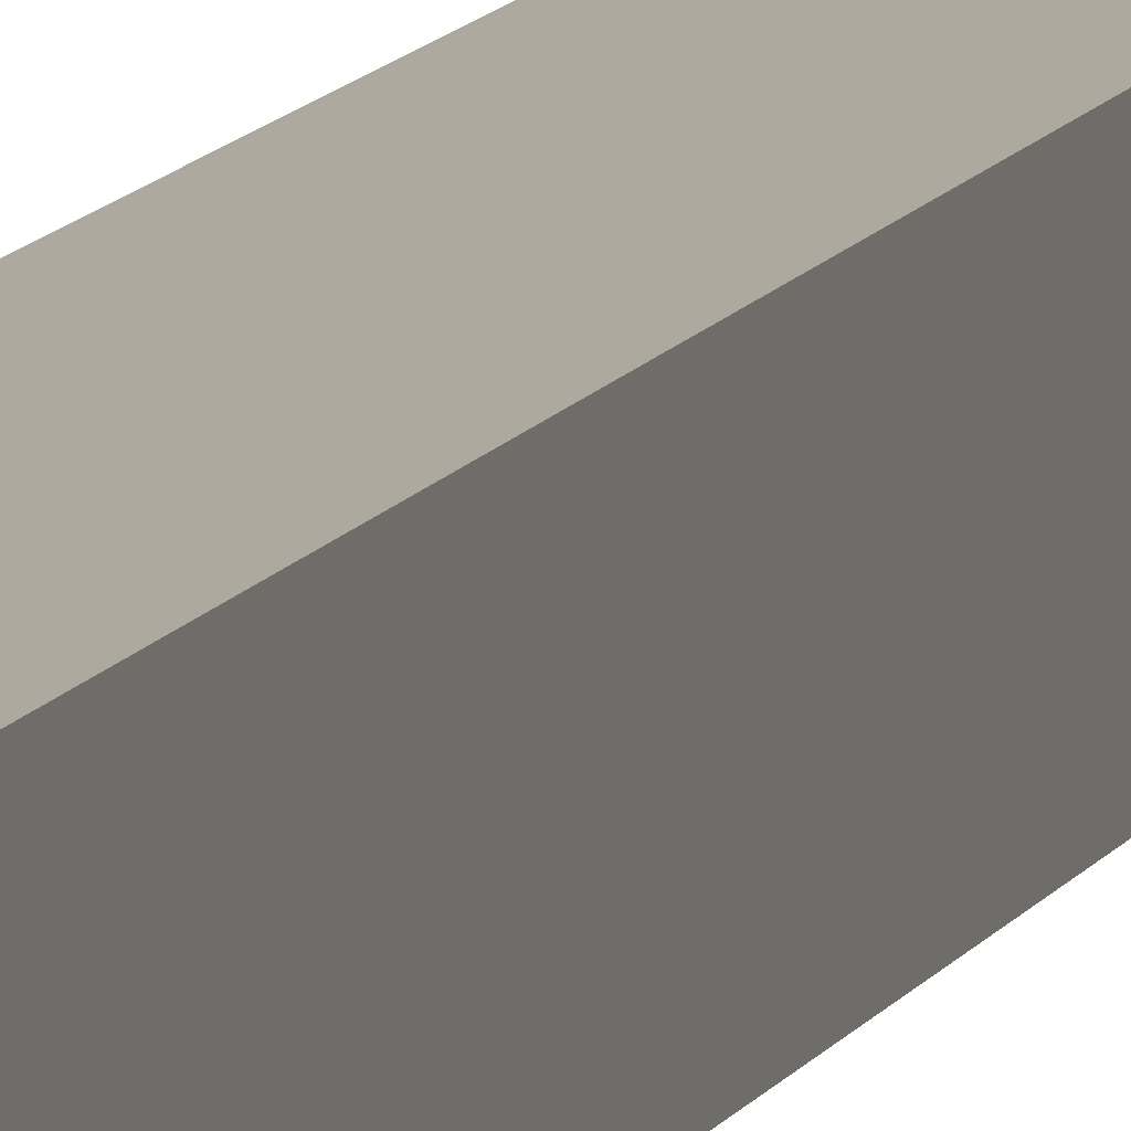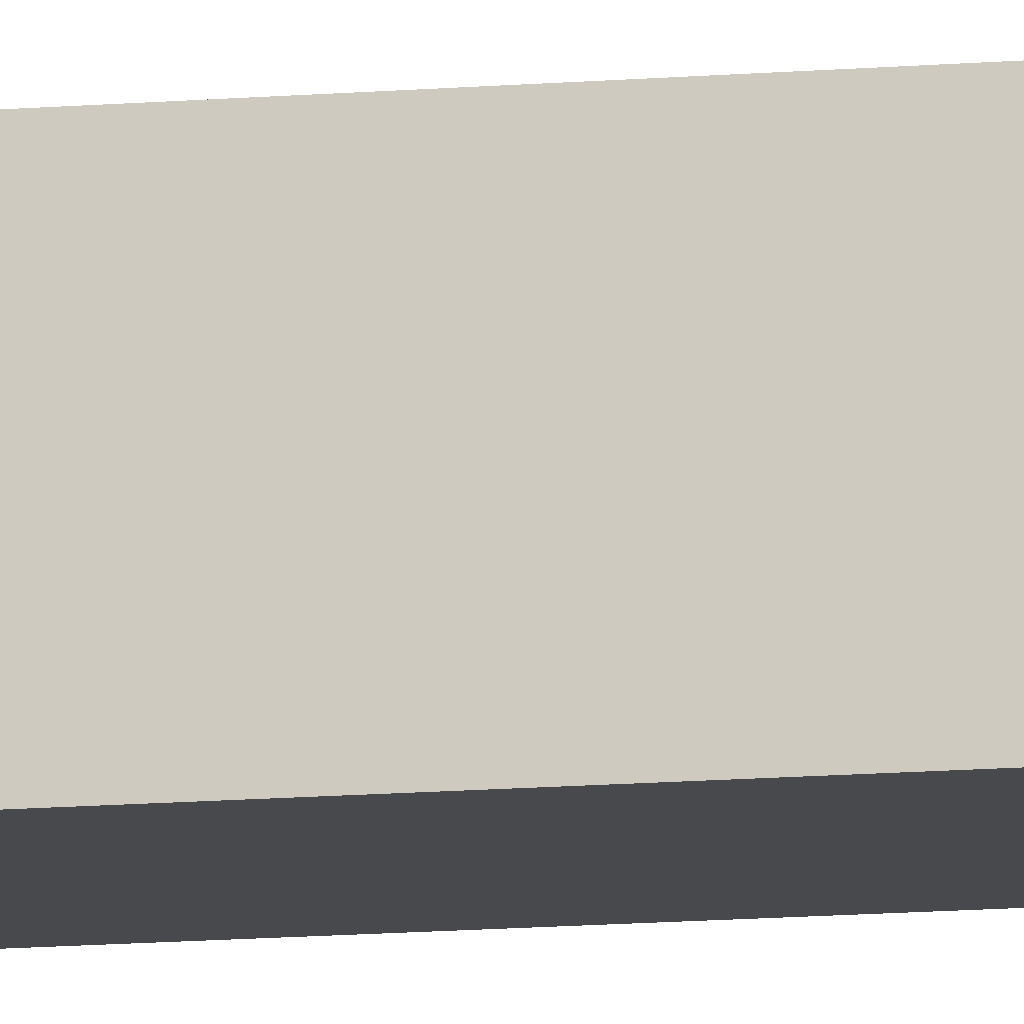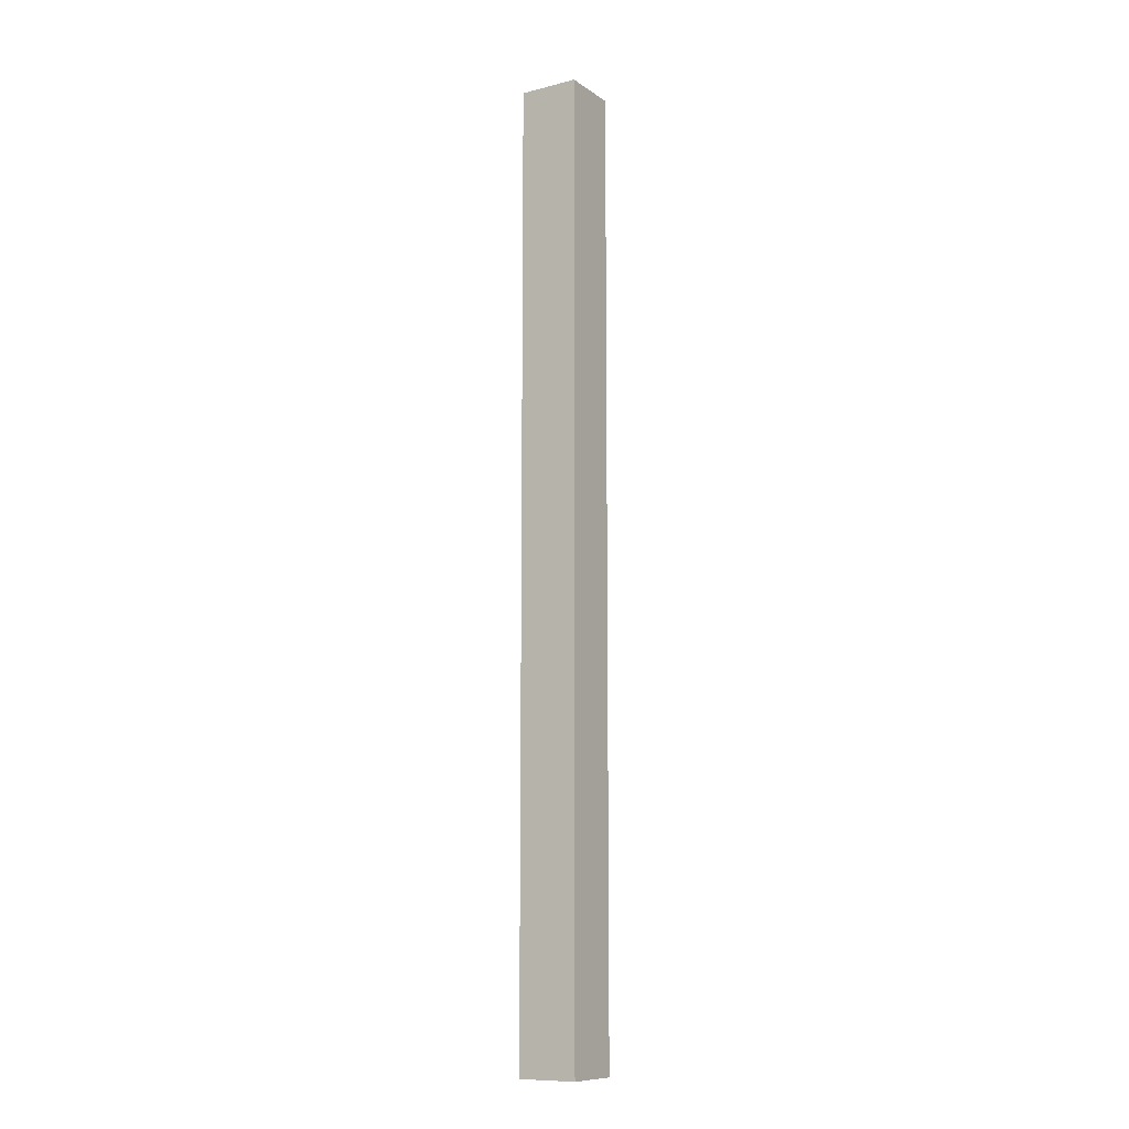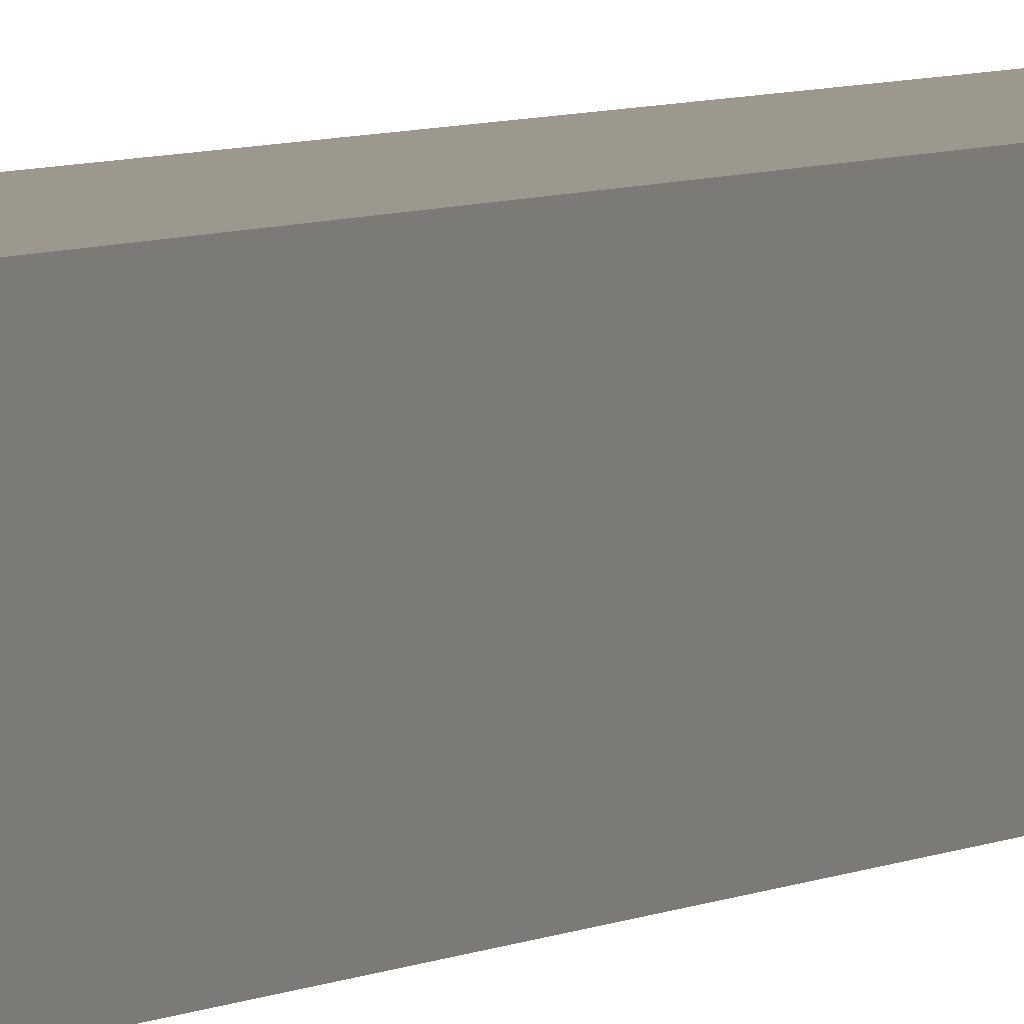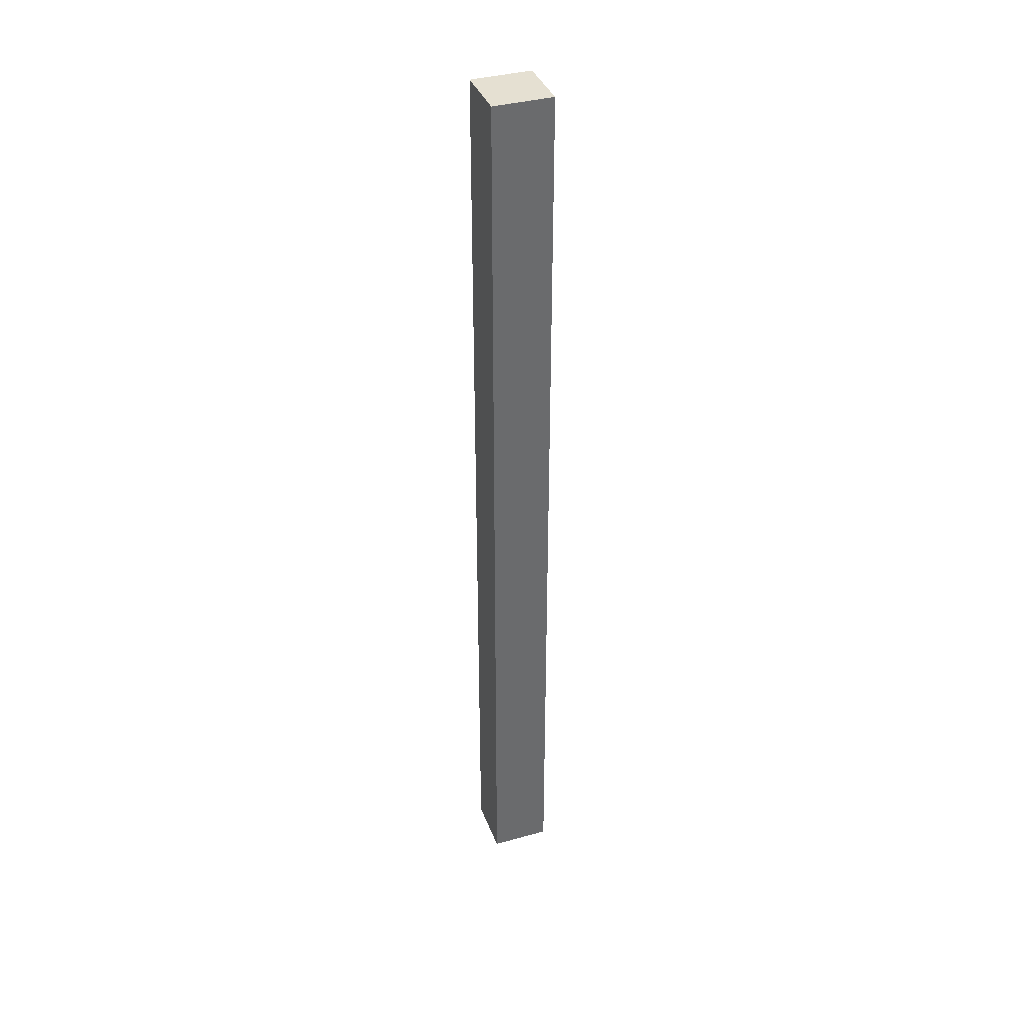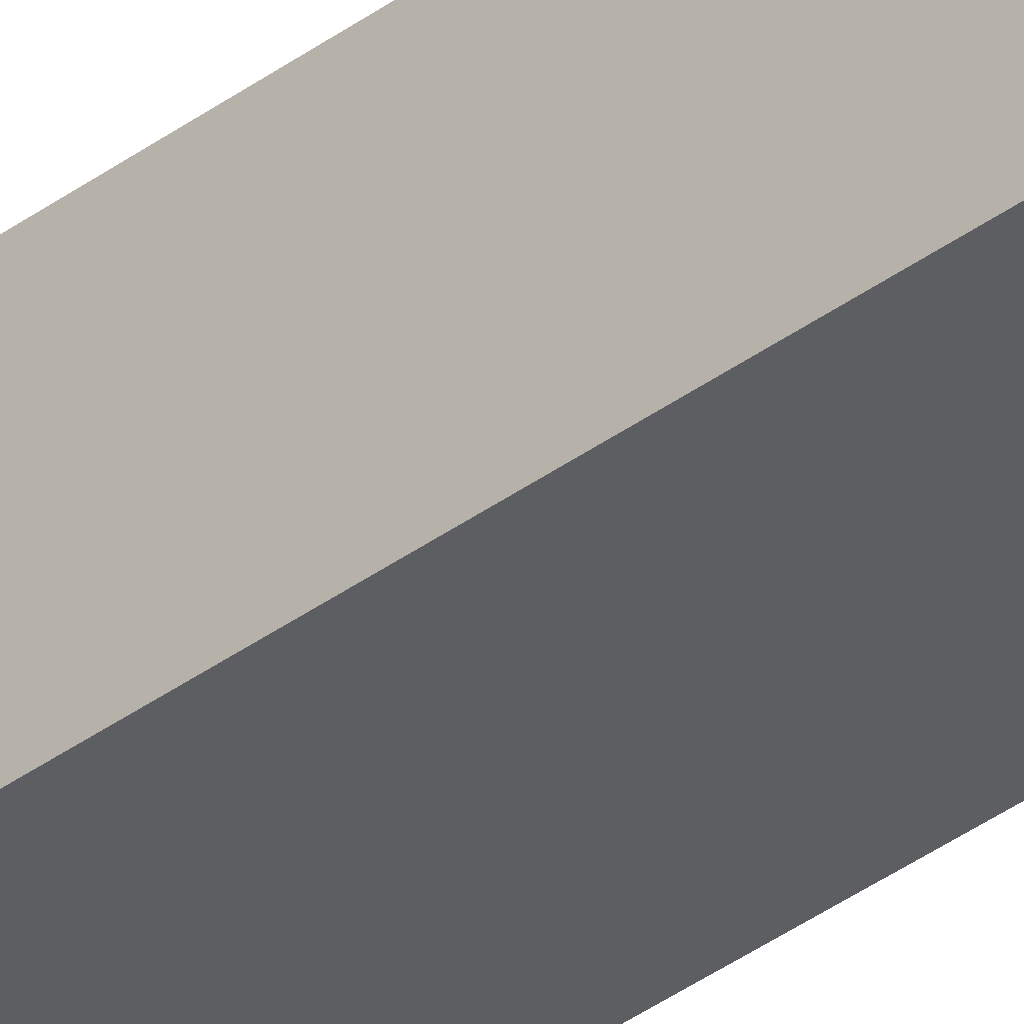
<metadata>
{"format":"obj","ext":"obj","renderer":"f3d","projection":"perspective","resolution":1024,"background":"white","views":[{"elev":9.0,"azim":14.8,"up":"+Z"},{"elev":-12.0,"azim":101.9,"up":"+Z"},{"elev":-10.6,"azim":-147.8,"up":"+Y"},{"elev":3.0,"azim":18.8,"up":"+Z"},{"elev":37.8,"azim":70.5,"up":"+Y"},{"elev":-37.7,"azim":-46.8,"up":"+Z"}]}
</metadata>
<code>
g pb_Mesh54216
v 0 0 0
v -2 0 0
v 0 32 0
v -2 32 0
v -2 0 0
v -2 0 -2
v -2 32 0
v -2 32 -2
v -2 0 -2
v 0 0 -2
v -2 32 -2
v 0 32 -2
v 0 0 -2
v 0 0 0
v 0 32 -2
v 0 32 0
v 0 32 0
v -2 32 0
v 0 32 -2
v -2 32 -2
v 0 0 -2
v -2 0 -2
v 0 0 0
v -2 0 0
g pb_Mesh54216_0
f 3 2 1
f 3 4 2
f 7 6 5
f 7 8 6
f 11 10 9
f 11 12 10
f 15 14 13
f 15 16 14
f 19 18 17
f 19 20 18
f 23 22 21
f 23 24 22

</code>
